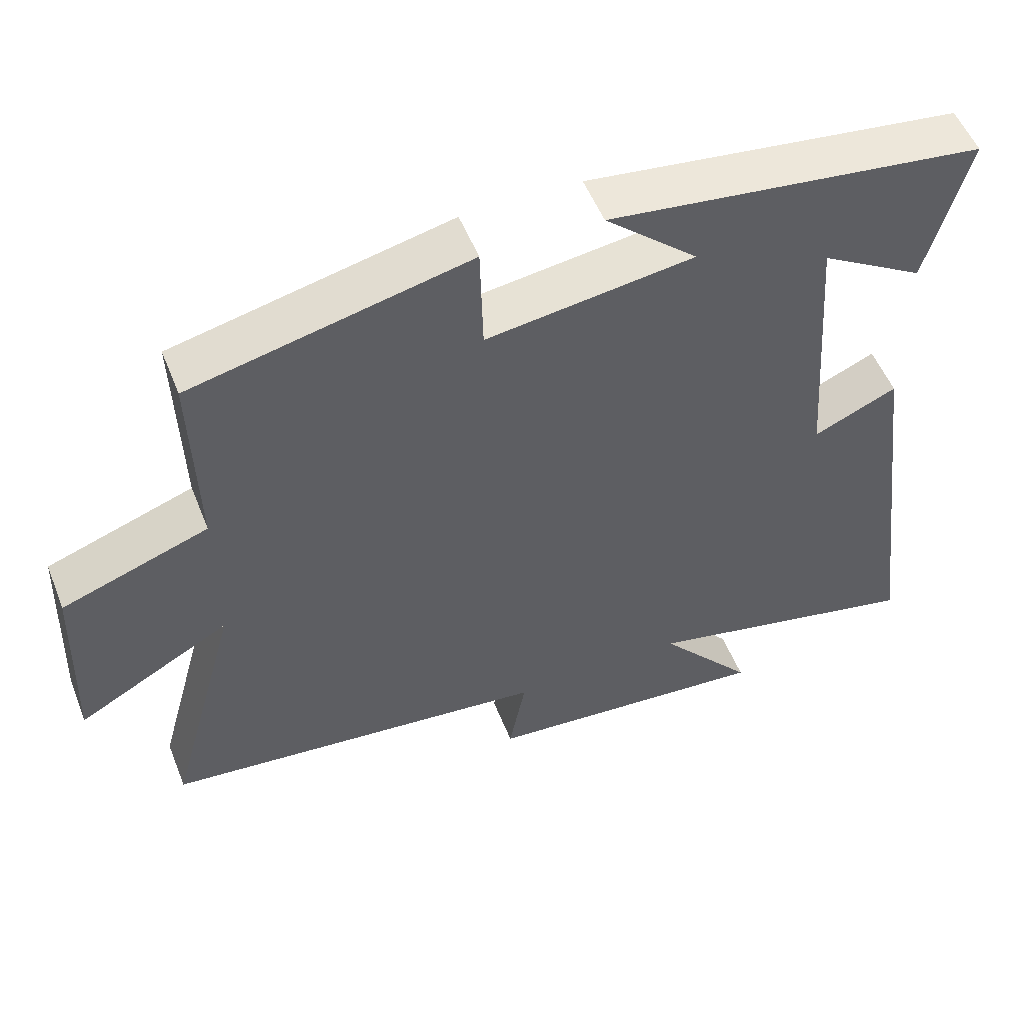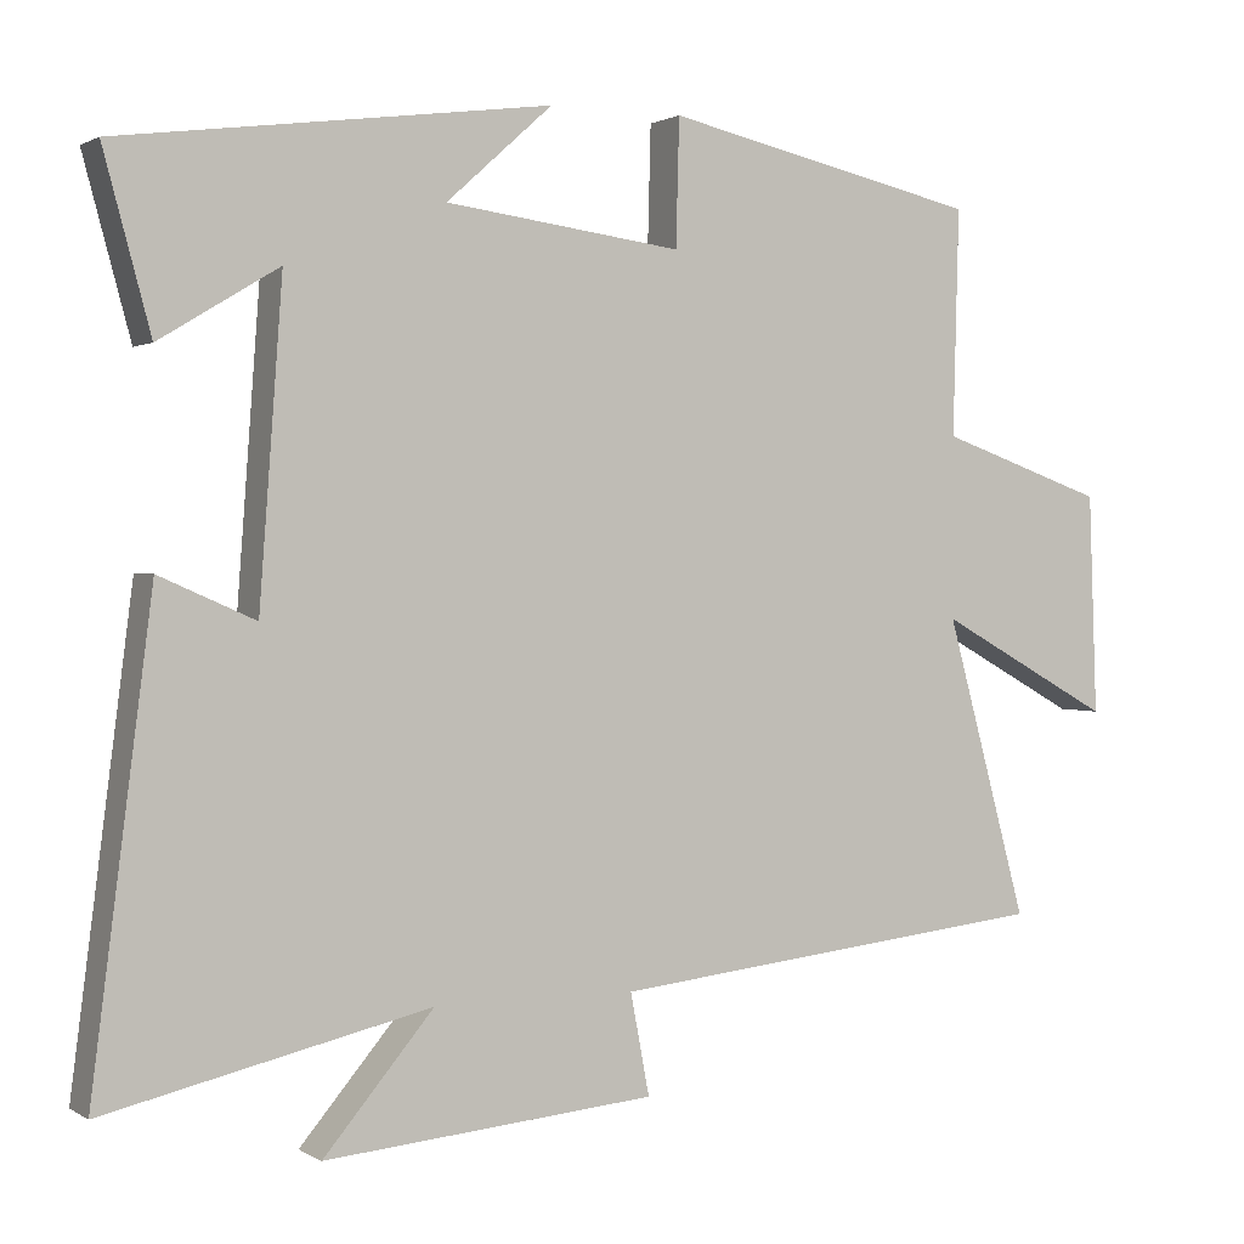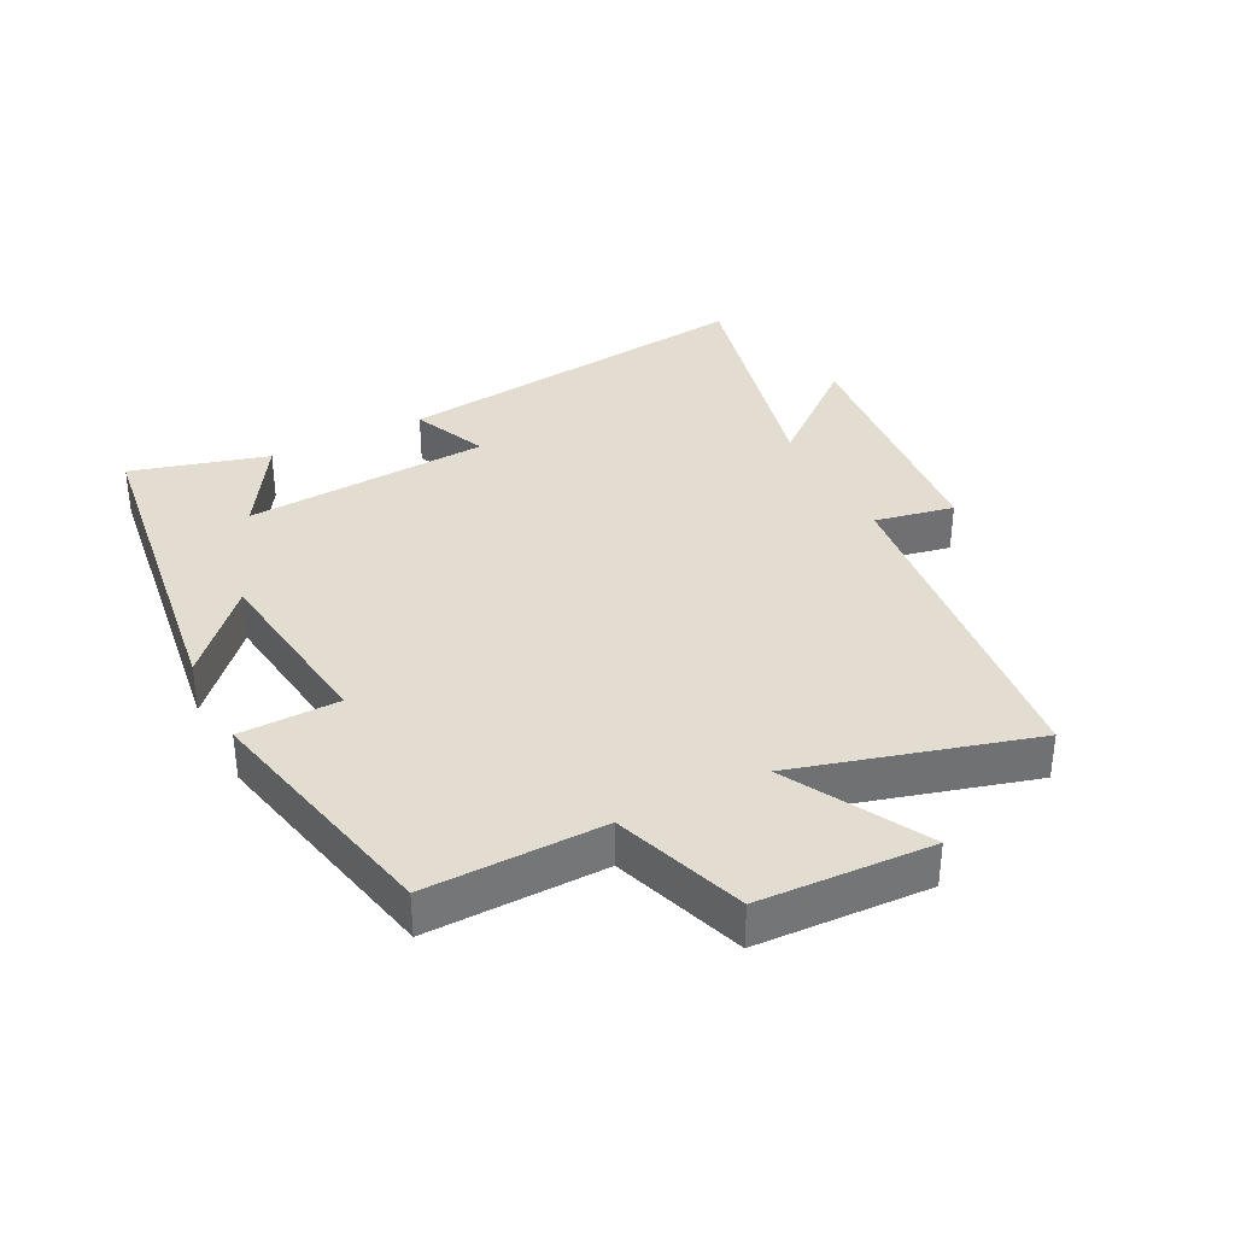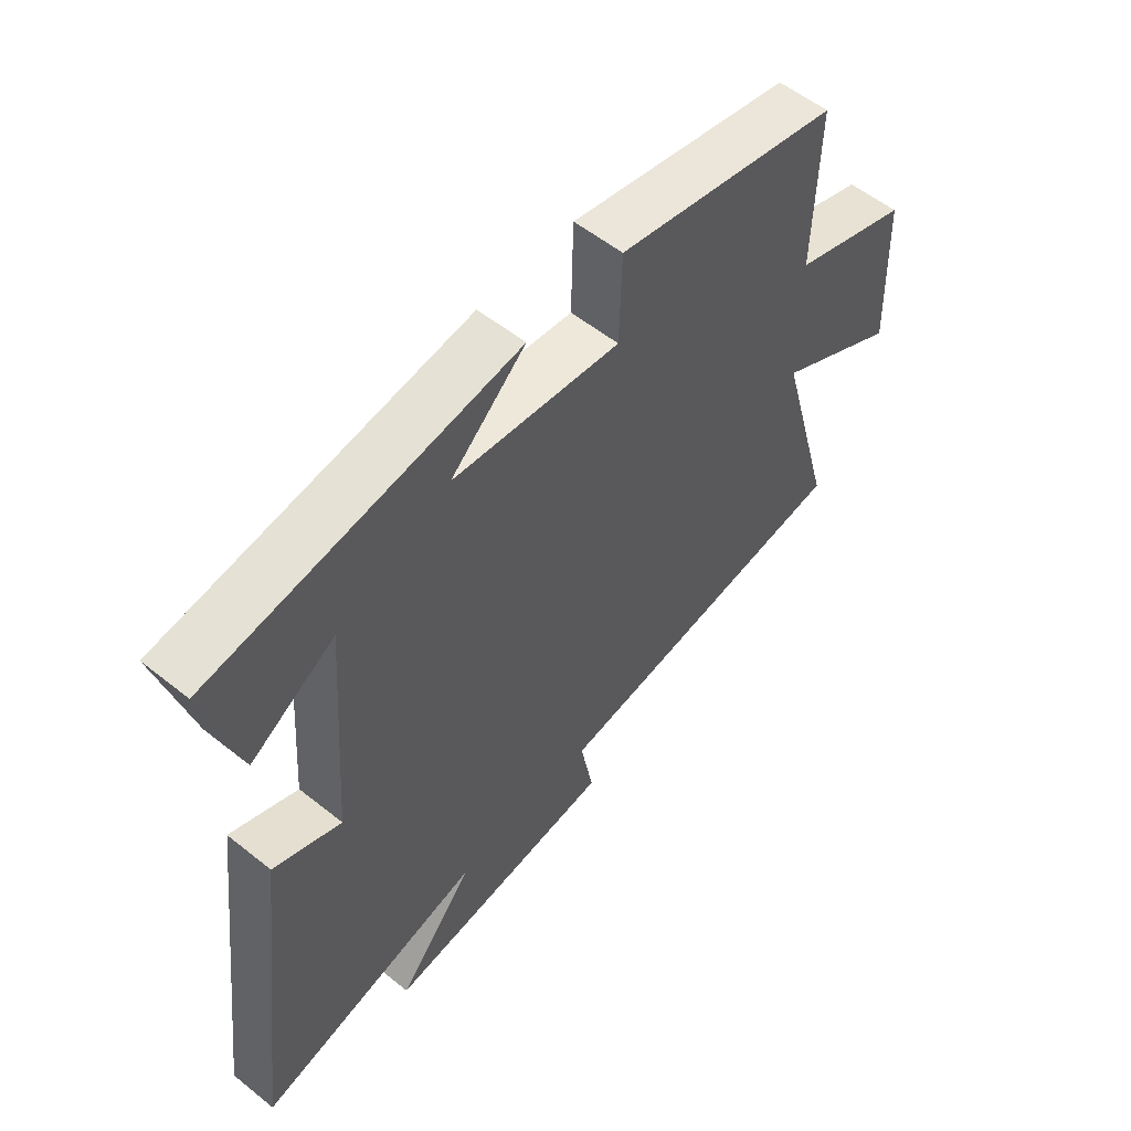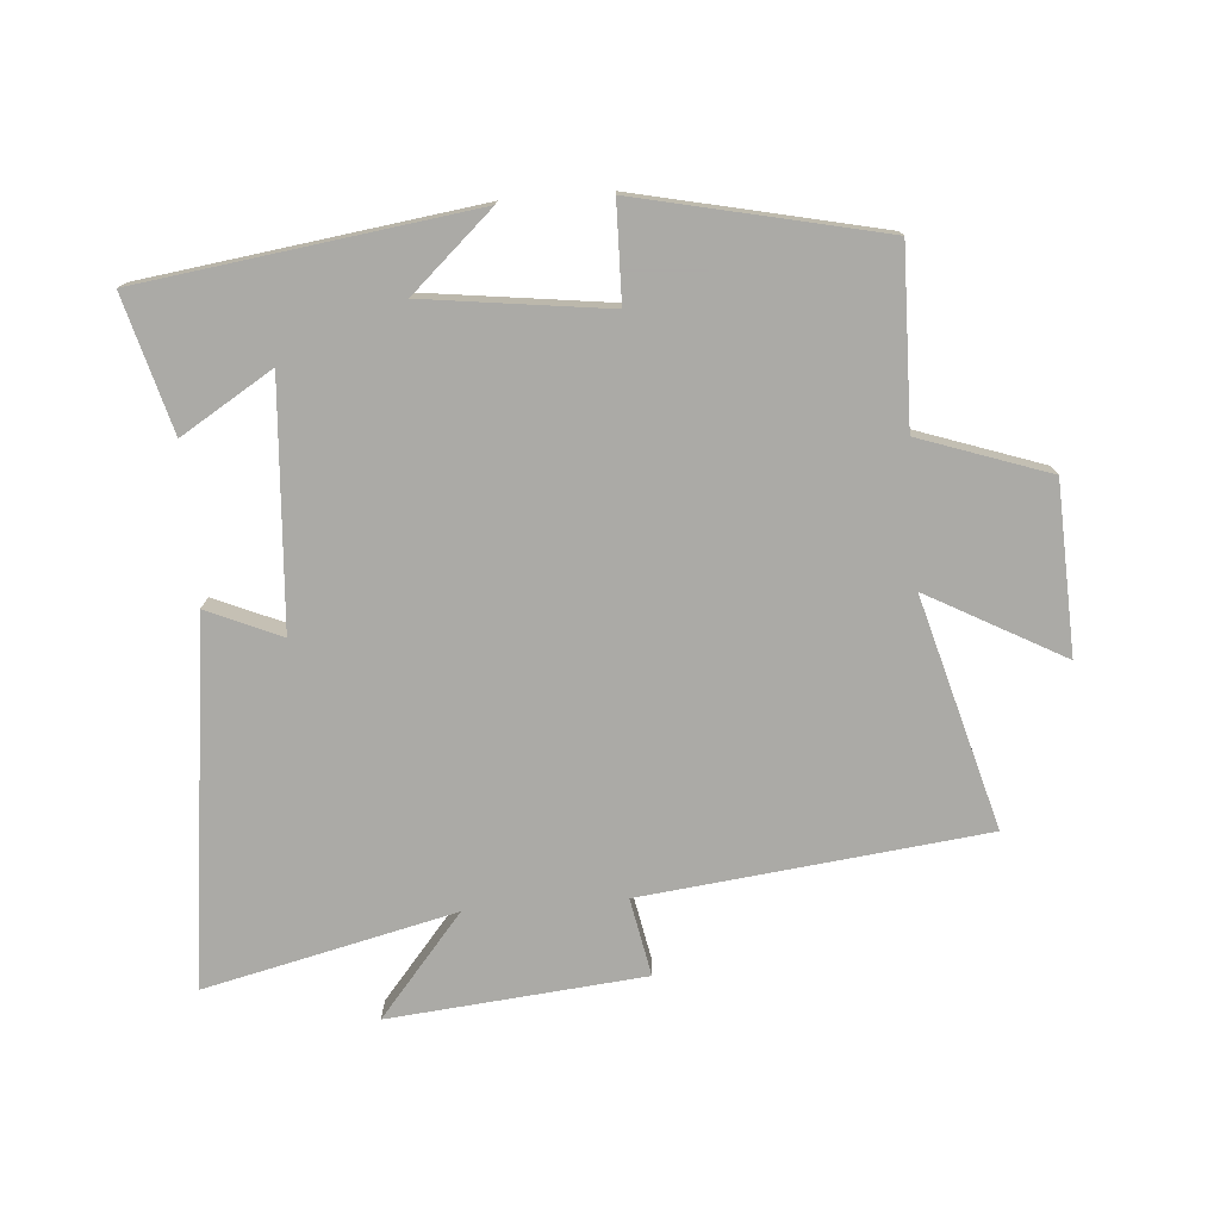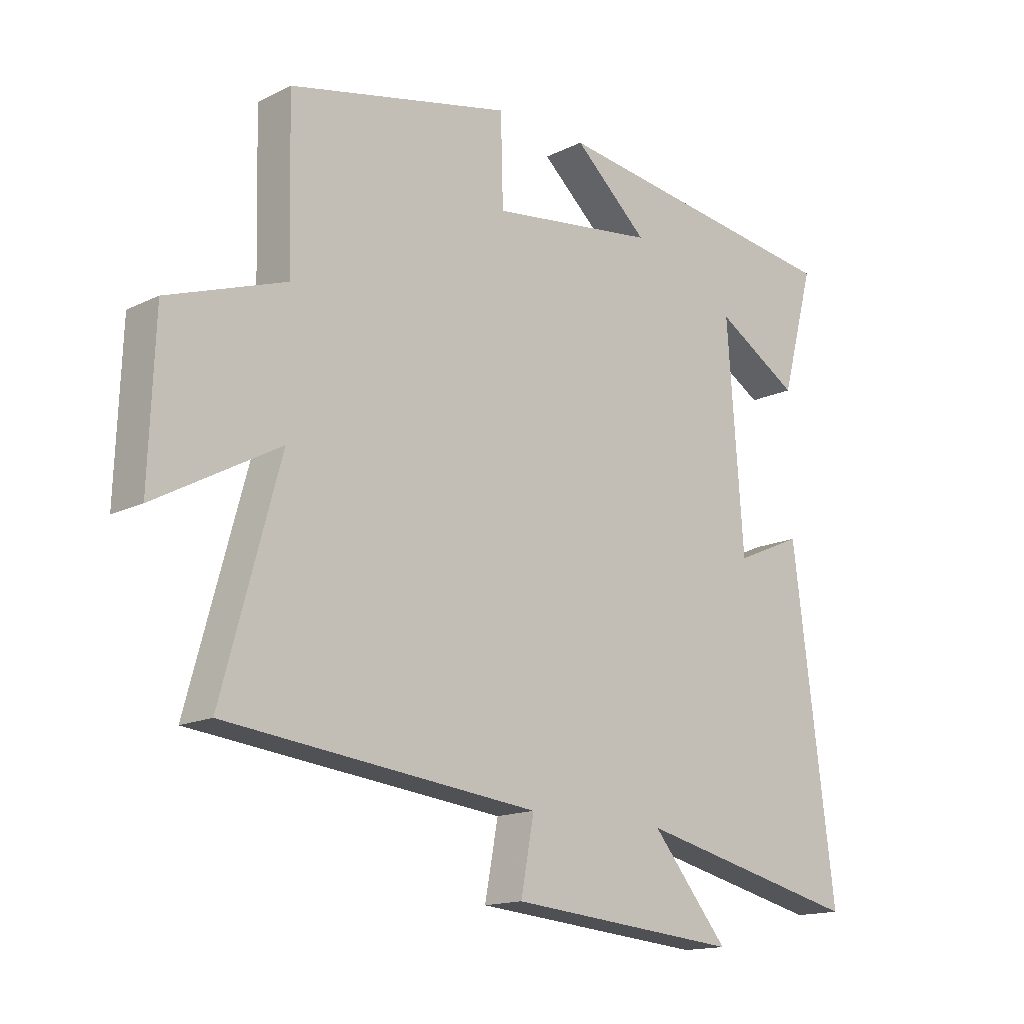
<metadata>
{"format":"obj","ext":"obj","renderer":"f3d","projection":"perspective","resolution":1024,"background":"white","views":[{"elev":53.3,"azim":158.5,"up":"+Z"},{"elev":1.3,"azim":-27.2,"up":"+Z"},{"elev":35.2,"azim":63.3,"up":"+Y"},{"elev":56.1,"azim":-50.1,"up":"+Z"},{"elev":-75.7,"azim":4.7,"up":"+Y"},{"elev":-15.2,"azim":136.2,"up":"+Z"}]}
</metadata>
<code>
v 0.599 0.07 -0.441
v 0.063 0.07 -0.5
v 0.086 0.07 -0.622
v -0.314 0.07 -0.658
v -0.181 0.07 -0.5
v -0.573 0.07 -0.59
v -0.5 0.07 -0.022
v -0.384 0.07 -0.073
v -0.356 0.07 0.307
v -0.5 0.07 0.22
v -0.557 0.07 0.431
v -0.037 0.07 0.5
v -0.165 0.07 0.385
v 0.121 0.07 0.347
v 0.125 0.07 0.5
v 0.507 0.07 0.414
v 0.5 0.07 0.141
v 0.702 0.07 0.07
v 0.712 0.07 -0.196
v 0.5 0.07 -0.079
v 0.599 0 -0.441
v 0.063 0 -0.5
v 0.086 0 -0.622
v -0.314 0 -0.658
v -0.181 0 -0.5
v -0.573 0 -0.59
v -0.5 0 -0.022
v -0.384 0 -0.073
v -0.356 0 0.307
v -0.5 0 0.22
v -0.557 0 0.431
v -0.037 0 0.5
v -0.165 0 0.385
v 0.121 0 0.347
v 0.125 0 0.5
v 0.507 0 0.414
v 0.5 0 0.141
v 0.702 0 0.07
v 0.712 0 -0.196
v 0.5 0 -0.079
f 17 18 19 20
f 14 15 16 17
f 13 14 17 20
f 11 12 13
f 9 10 11
f 9 11 13 20
f 5 6 7 8
f 20 1 2
f 9 20 2
f 8 9 2
f 5 8 2
f 2 3 4 5
f 40 39 38 37
f 37 36 35 34
f 40 37 34 33
f 33 32 31
f 31 30 29
f 40 33 31 29
f 28 27 26 25
f 22 21 40
f 22 40 29
f 22 29 28
f 22 28 25
f 25 24 23 22
f 1 21 22 2
f 2 22 23 3
f 3 23 24 4
f 4 24 25 5
f 5 25 26 6
f 6 26 27 7
f 7 27 28 8
f 8 28 29 9
f 9 29 30 10
f 10 30 31 11
f 11 31 32 12
f 12 32 33 13
f 13 33 34 14
f 14 34 35 15
f 15 35 36 16
f 16 36 37 17
f 17 37 38 18
f 18 38 39 19
f 19 39 40 20
f 20 40 21 1

</code>
